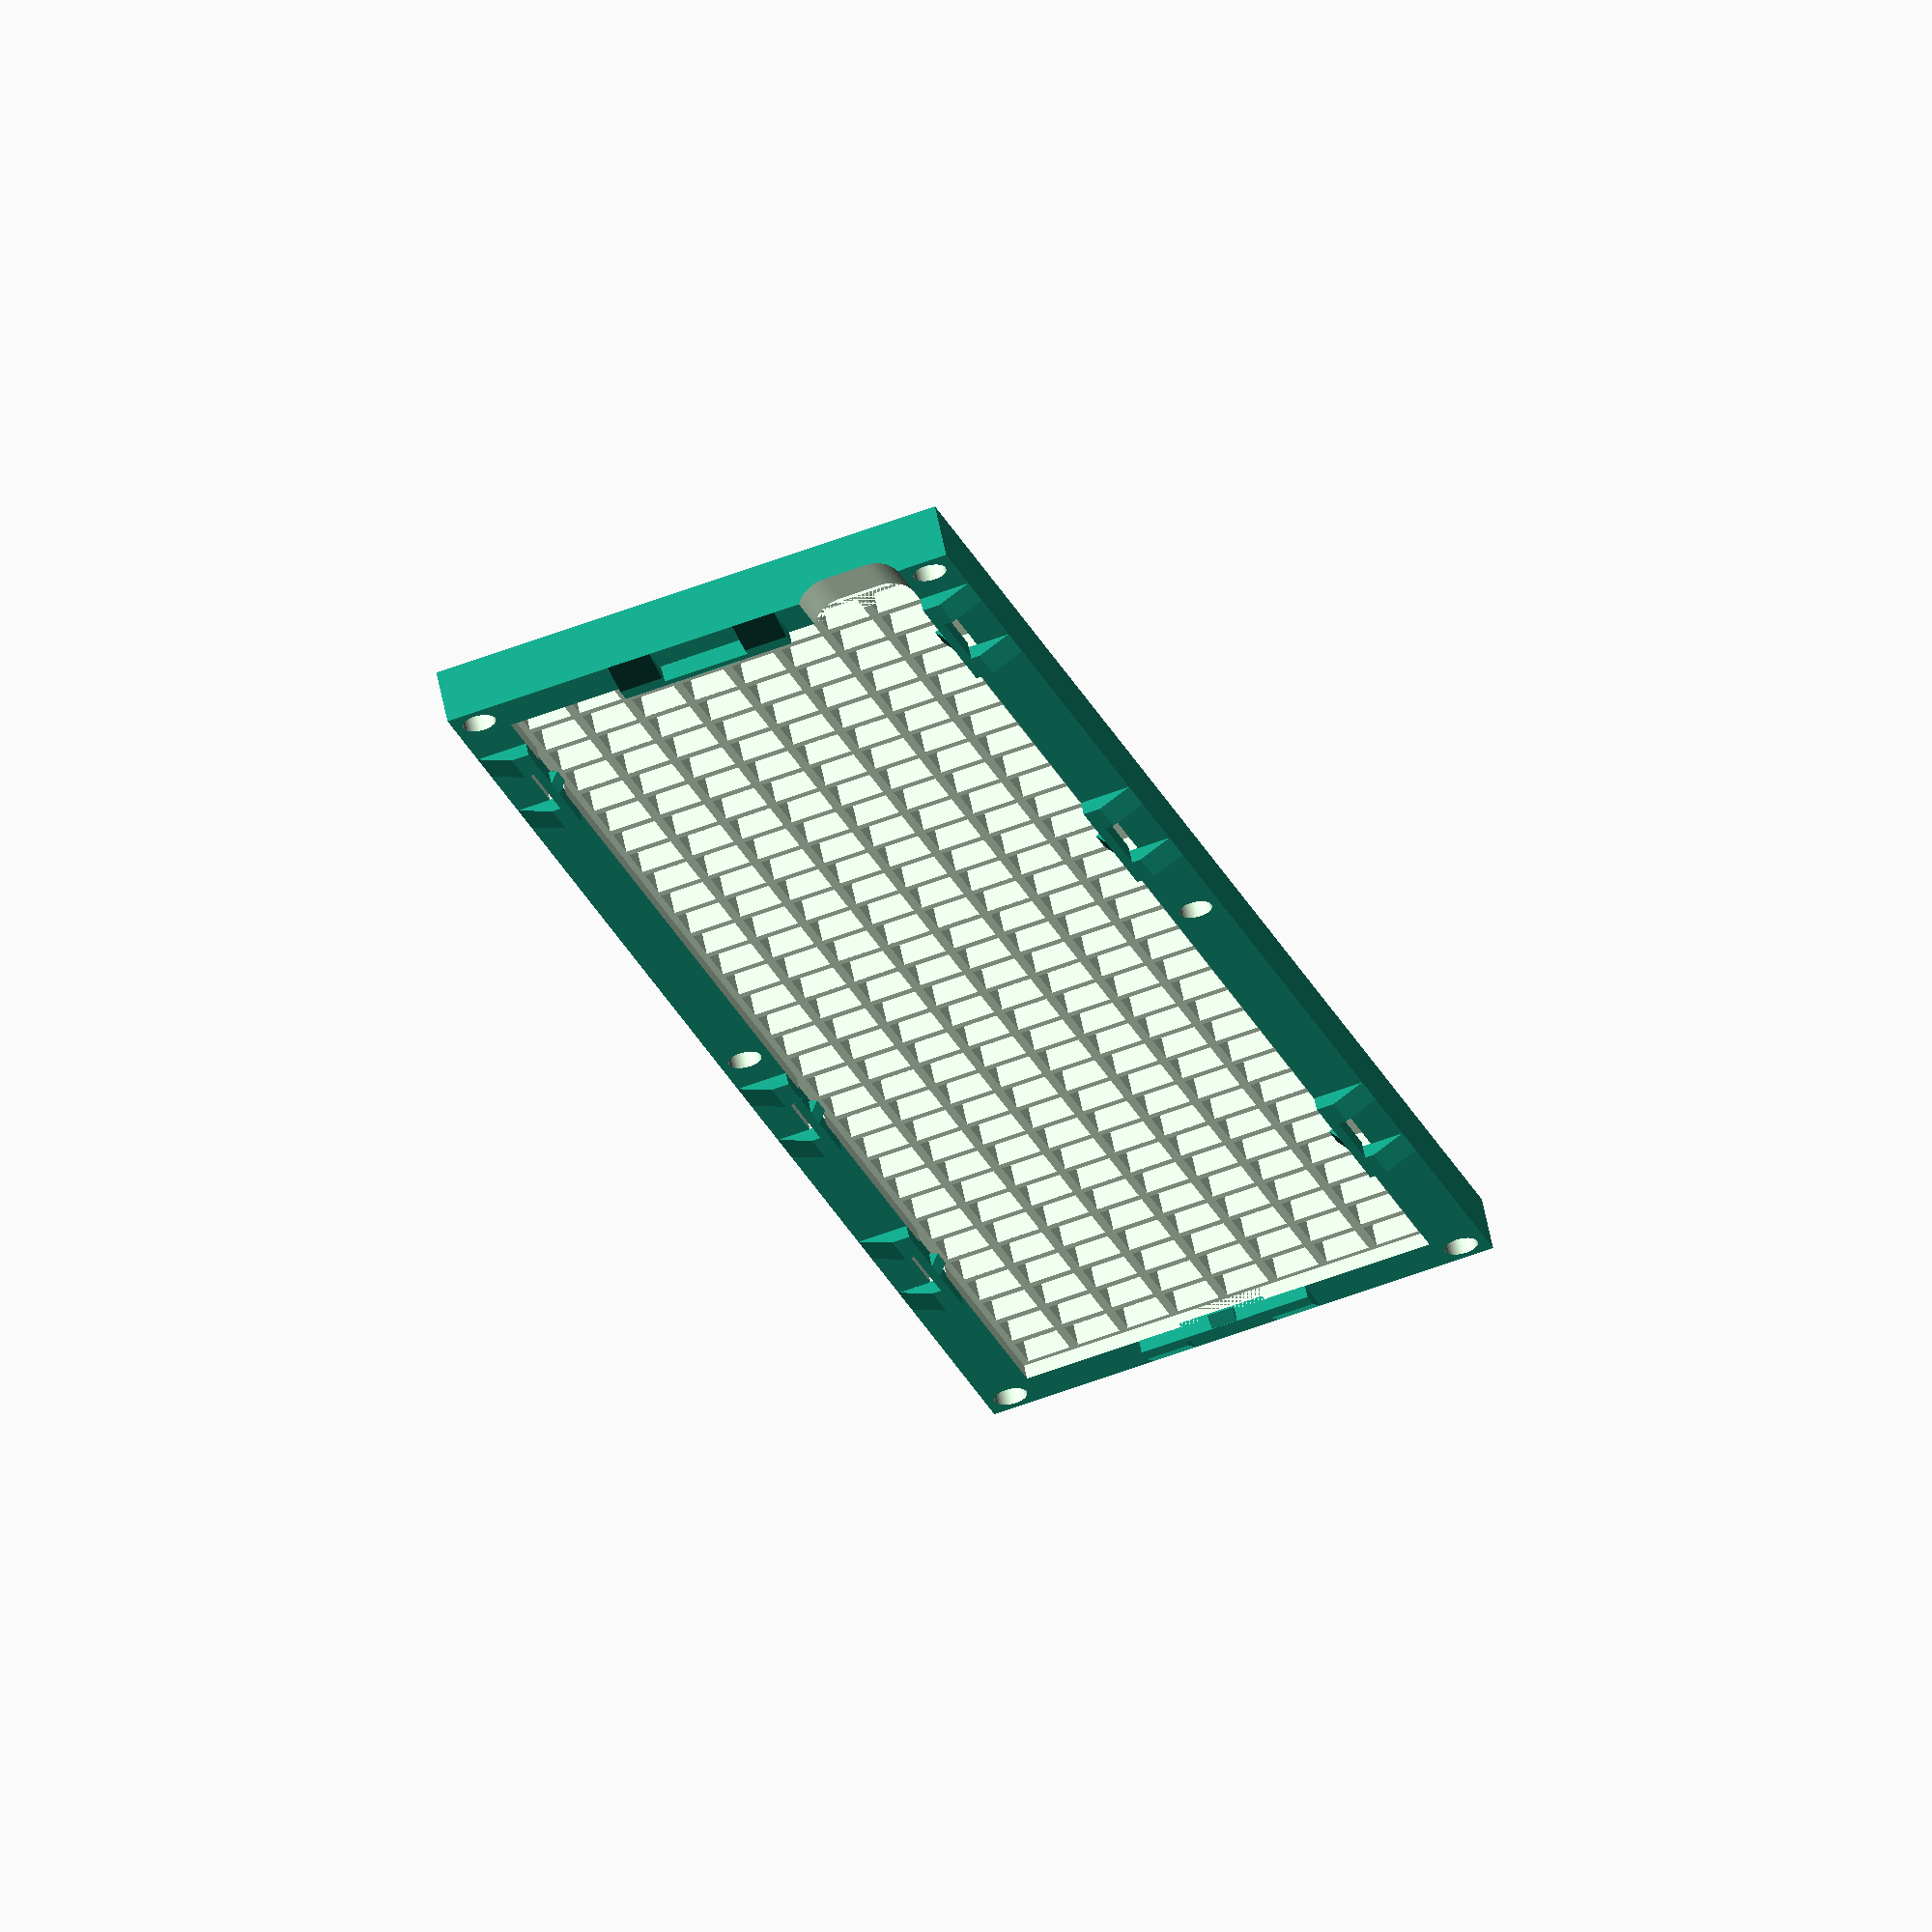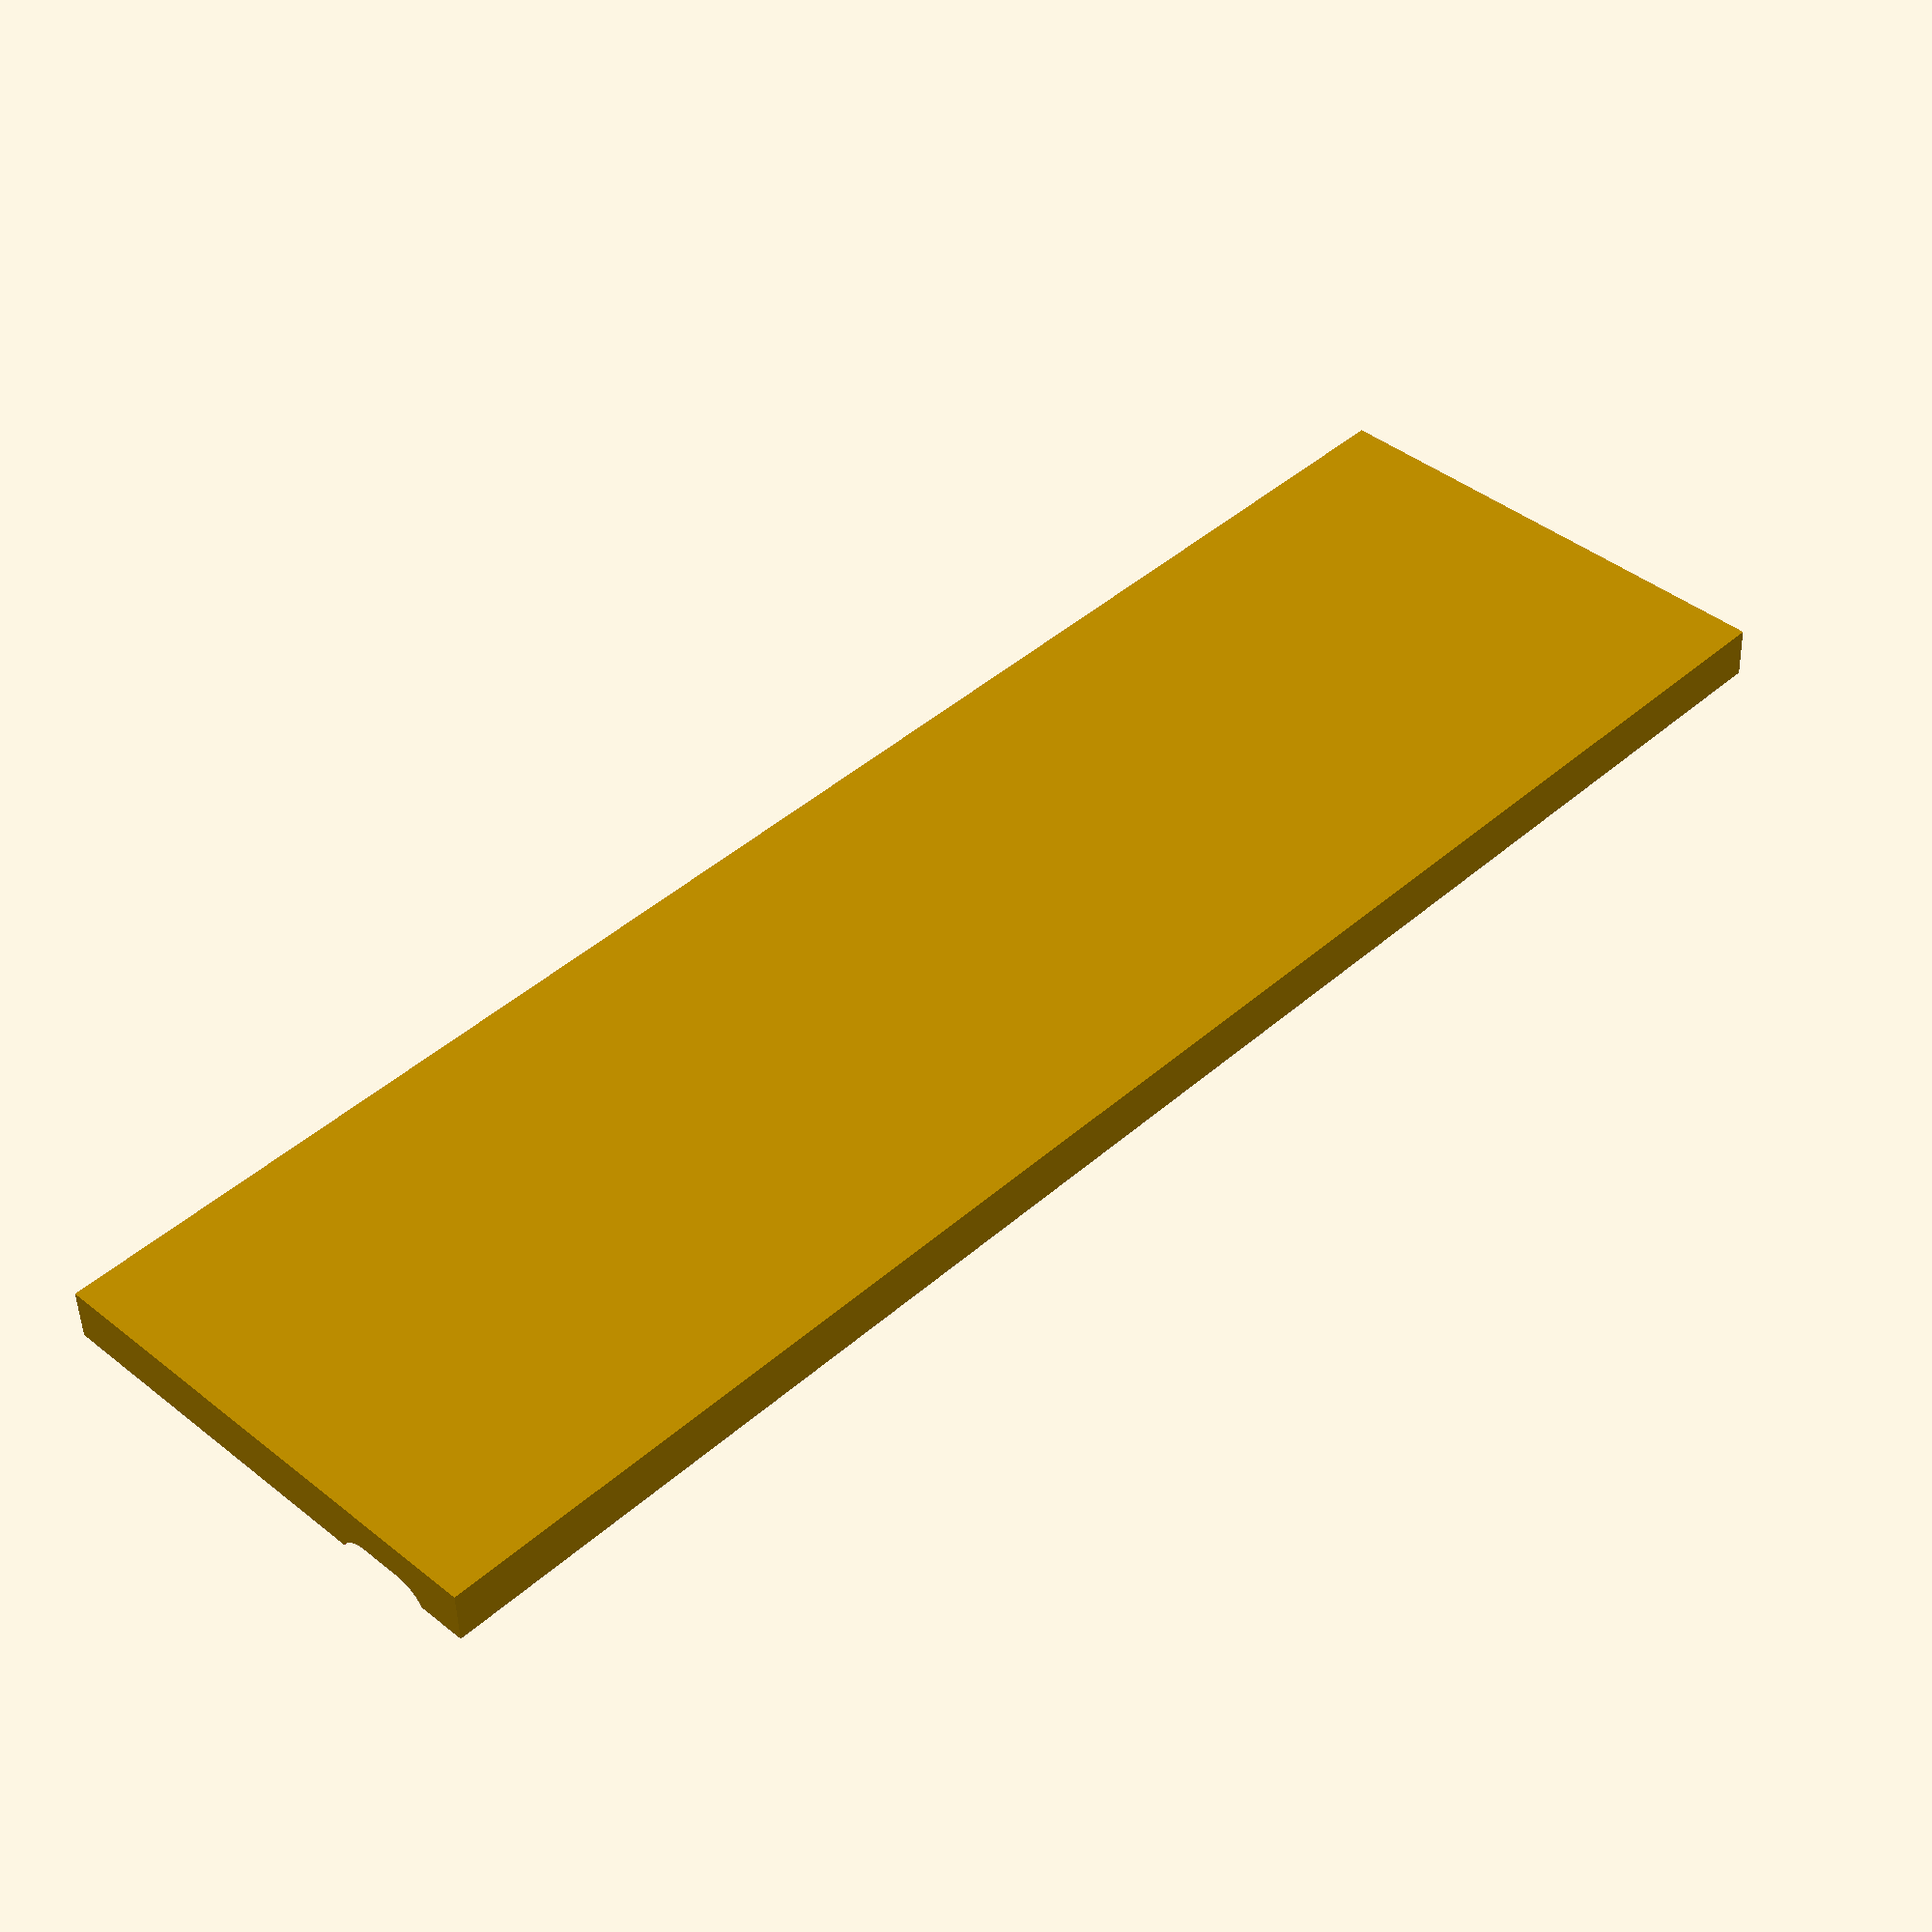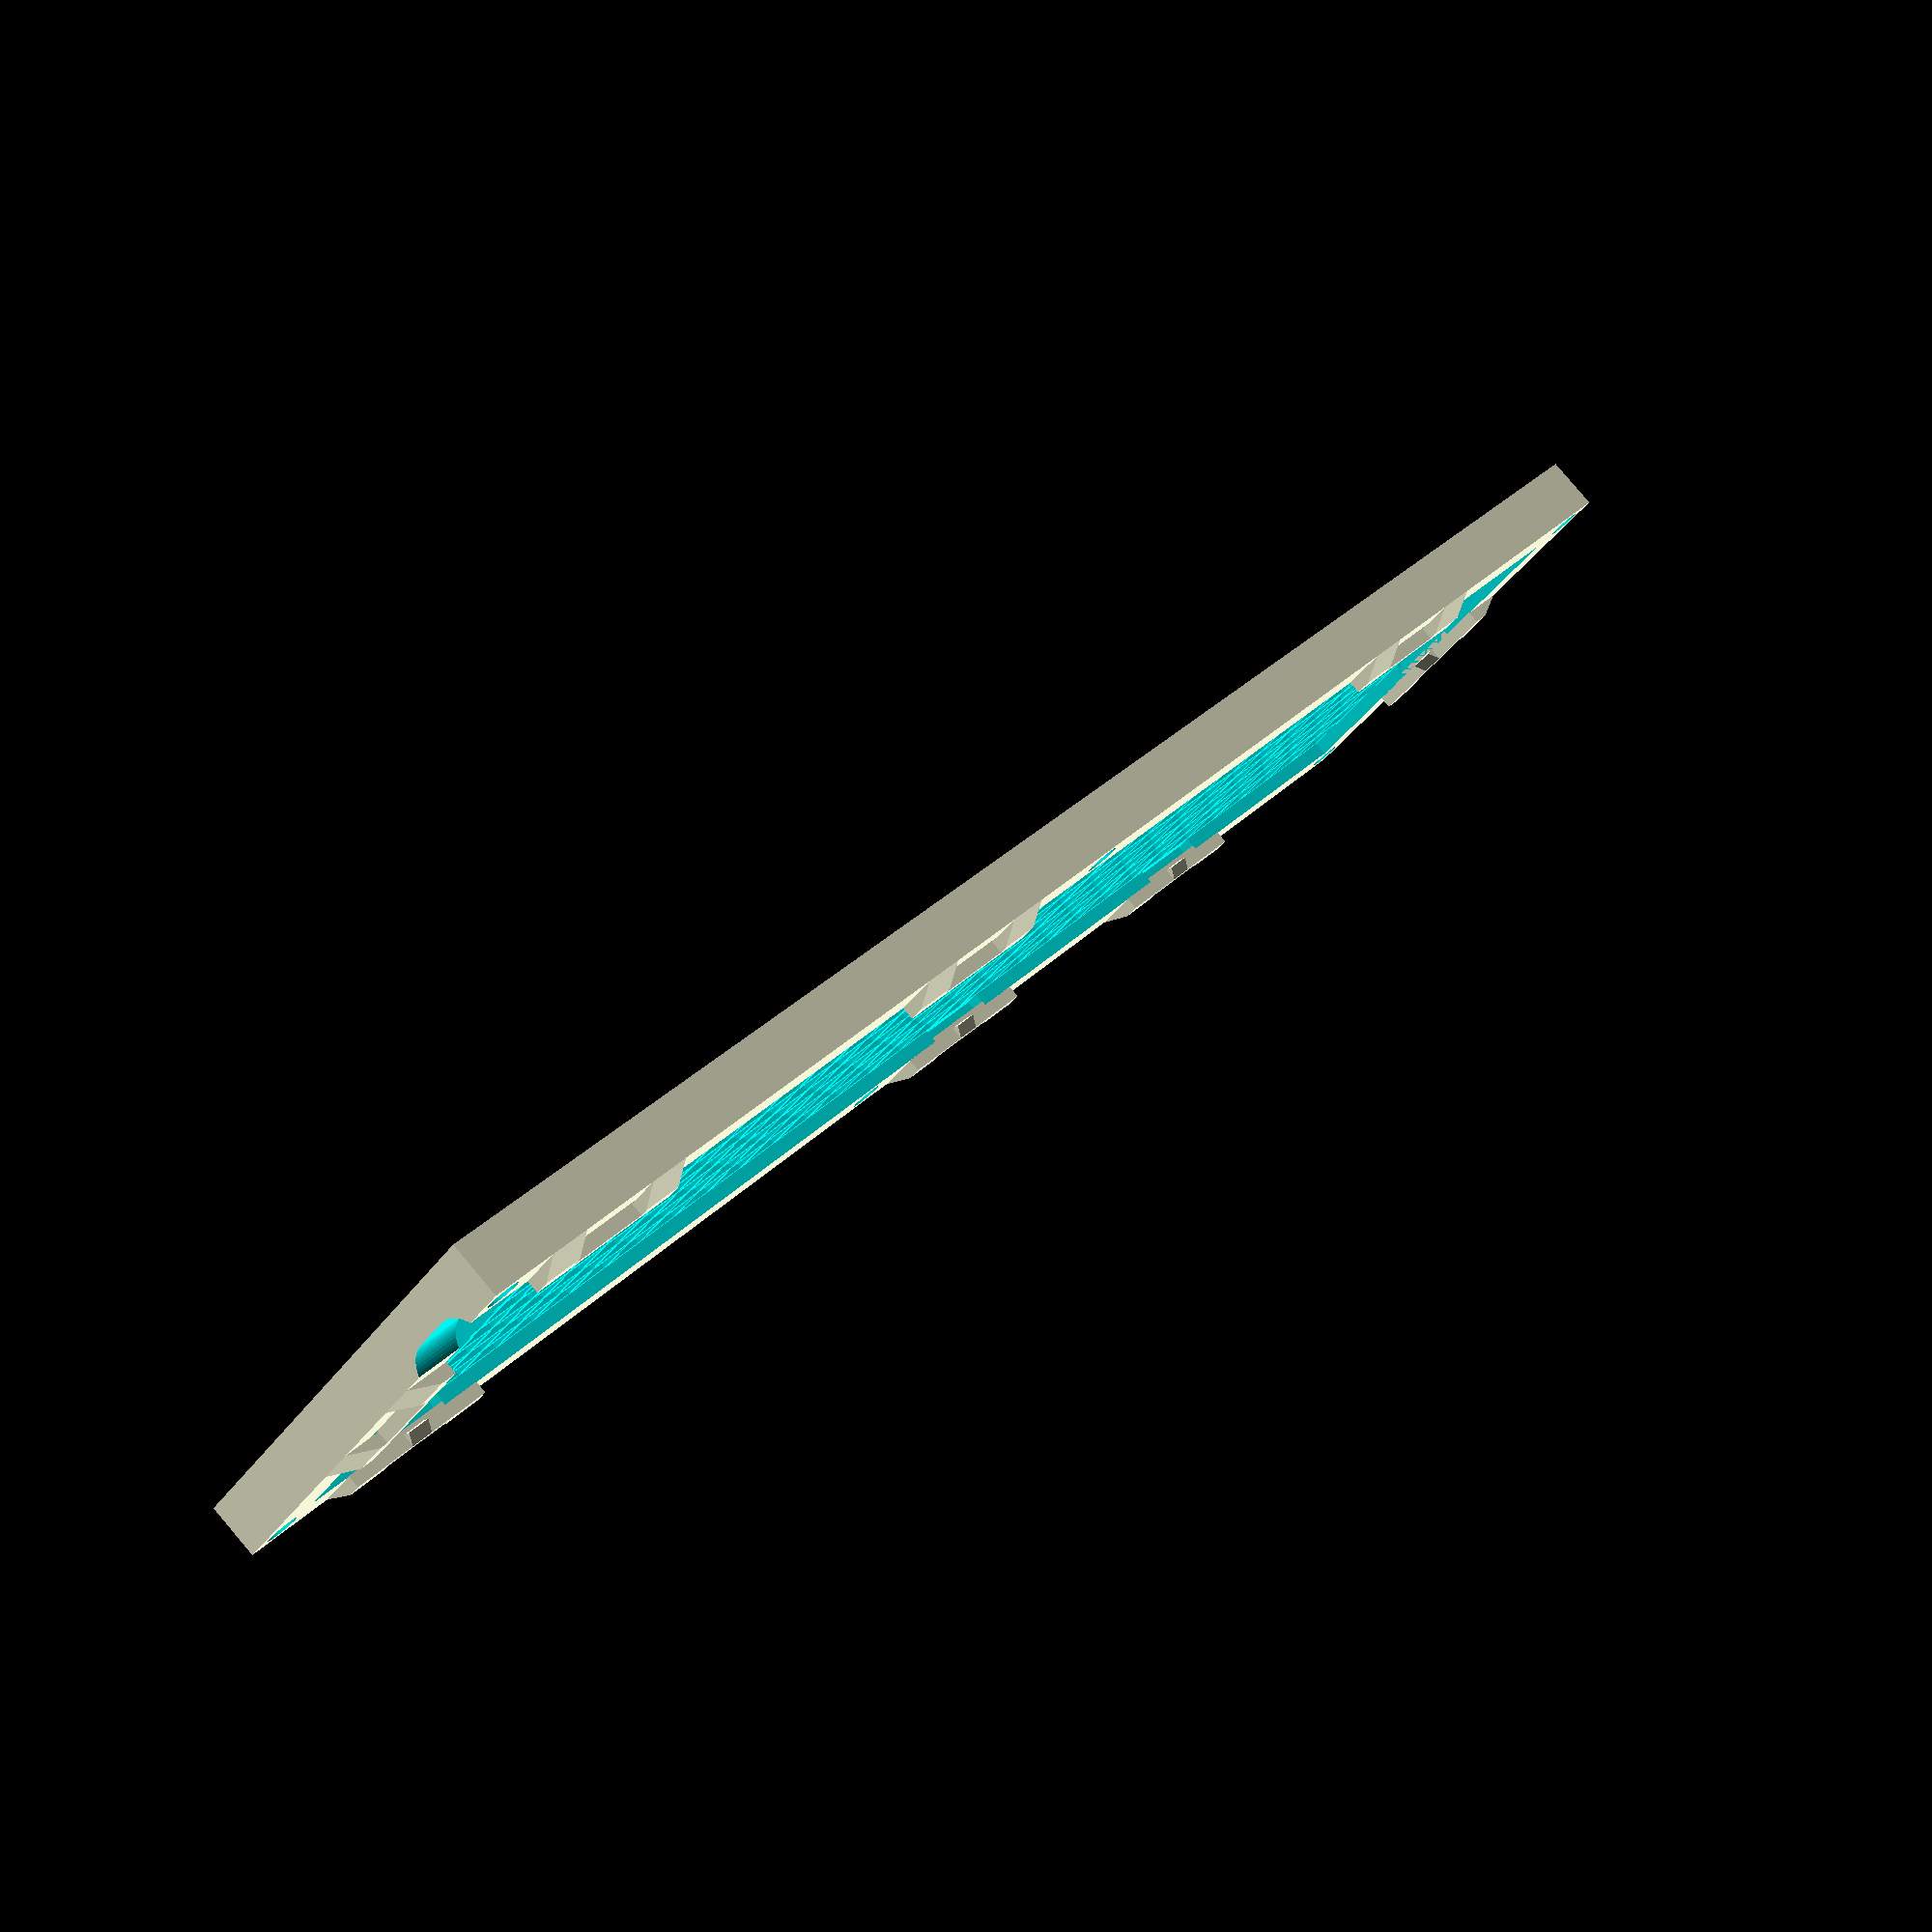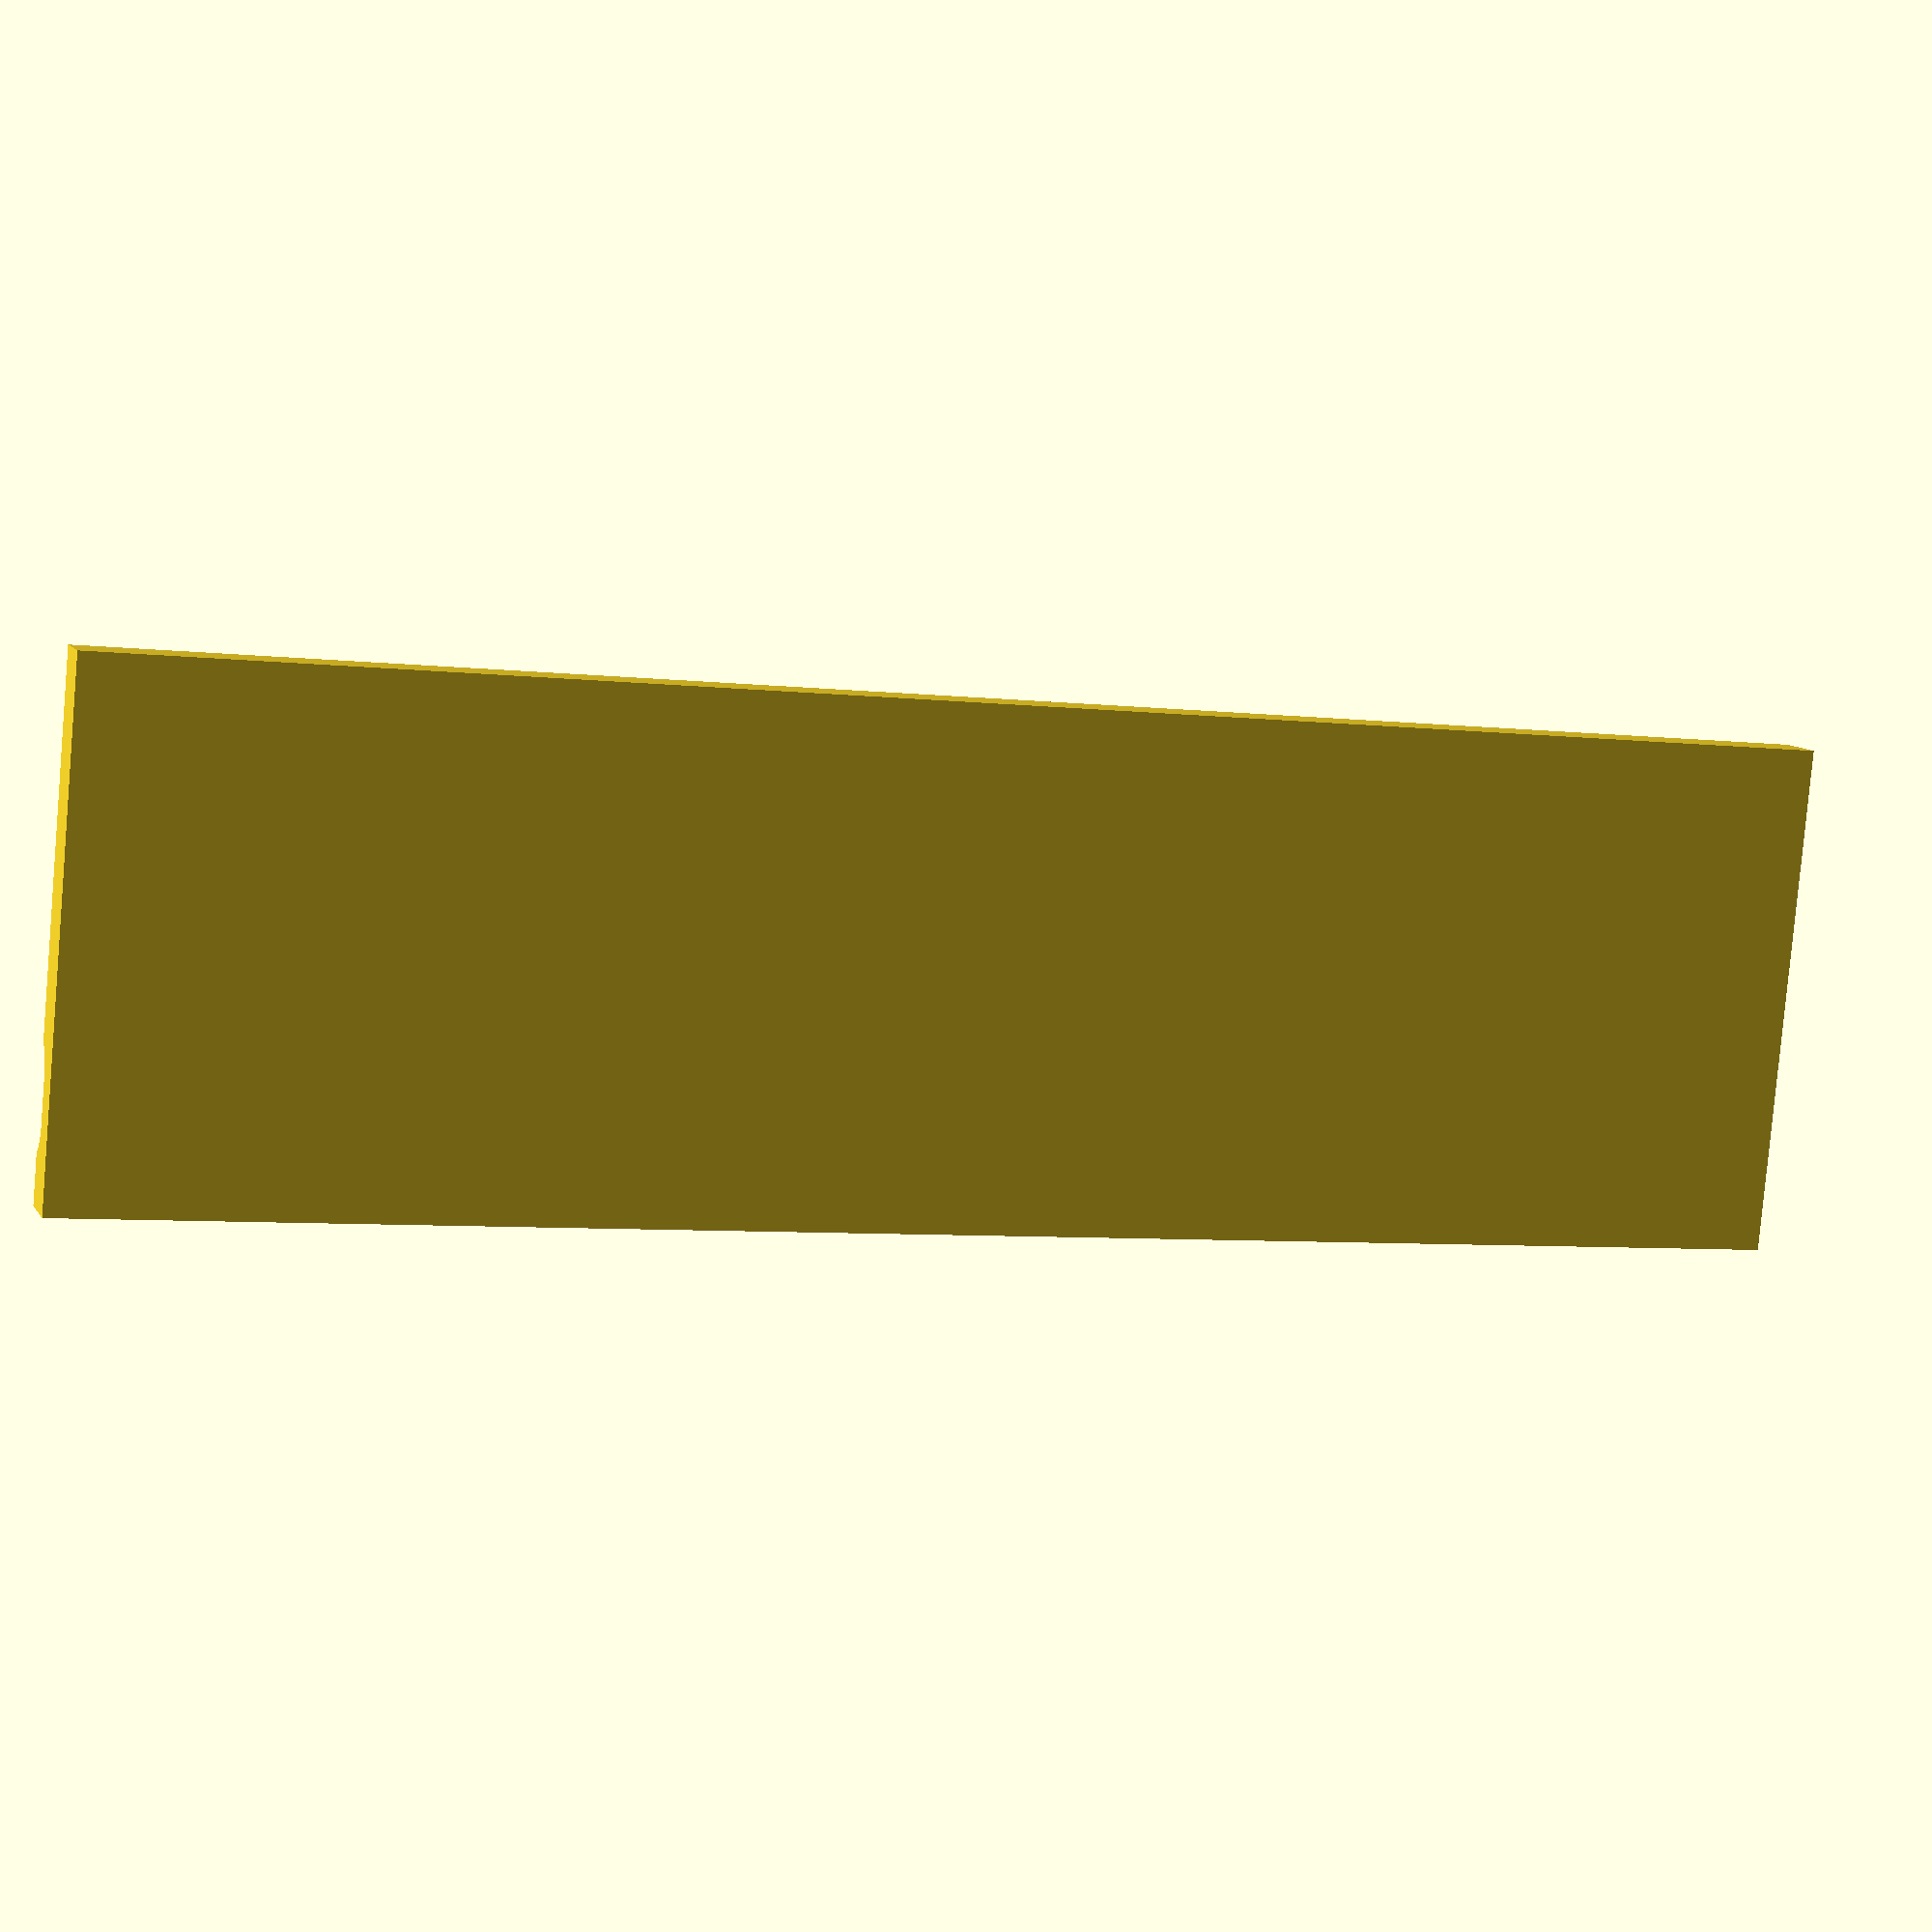
<openscad>
//=============================================================================
// pixel-badge-one-piece-diffuser.scad
//
// A single-print diffuser for the pixel badge, optionally multi-material.
//=============================================================================
// Written in 2021 by Patrick Barrett
//
// To the extent possible under law, the author(s) have dedicated all copyright
// and related and neighboring rights to this work to the public domain
// worldwide. This work is distributed without any warranty.
//
// See <http://creativecommons.org/publicdomain/zero/1.0/> for full dedication.
//=============================================================================

//=============================================================================
// dimensions
//=============================================================================

// generate pixels as seperate solid
multi_material = false;
// which part to generate (choose main if not doing multi-material)
part = "main"; // [main, pixels]

// style of frame, "thick" covers the ESP antenna. "slim" uses less plastic
frame = "thick"; // [slim, thick]

// width of frame on "thin" setting
frame_wall_thin = 2;
// width of frame on "thick" setting
frame_wall_thick = 5.8;
// thickness of translucent layer (adjust to one or two layers)
face_wall = 0.2;

// leave space for usb cable
usb_cutout = true;

// height of usb cable (also assumed radius)
usb_h = 8;
// width of usb cable
usb_w = 13;
// height of center of plug from board
usb_offset_h = 2;
// distance from center of plug to bottom edge of board
usb_offset_w = 6;

// add mounting holes
mounting_holes = true;

// diameter of mounting holes
mounting_hole_d = 3.8;
// length (depth) of mounting holes
mounting_hole_l = 3;

// thickness of wall between pixels
pixel_wall = 1;
// on-center distance between pixels
pixel_spacing_x = 6;
// on-center distance between pixels
pixel_spacing_y = 6;
// space between face of LED and face of diffuser
pixel_depth = 2.5;

// number of pixels wide
pixels_x = 32;
// number of pixels tall
pixels_y = 8;

// PCB outline, longer dimension (measured at 192.2, added space for v-score variation)
board_x = 192.5;
// PCB outline, shorter dimension
board_y = 48.5;
// PCB thickness
board_z = 1.66;

// outline of LED package (not currently used)
led_x = 3.62;
// outline of LED package (not currently used)
led_y = 2.8;
// thickness of LED from board
led_h = 1.91;

// generate clips
clips = true;
// list of clip positions along top (x, relative to board viewed from rear)
clips_top = [35, 80, 177];
// list of clip positions along bottom (x, relative to board viewed from rear)
clips_bottom = [33, 120, 180];
// list of clip positions along right (y, relative to board viewed from rear)
clips_left = [25];
// list of clip positions along left (y, relative to board viewed from rear)
clips_right = [25];

// width of connected part of clip
clip_foot_width = 5;
// depth of the non-sloped part of the foot 
clip_foot_sholder = 2;
// width of flexible bridge
clip_bridge_width = 10;
// thickness of flexible bridge
clip_bridge_thickness = 1;
// a bridge for the bridge, this is a straight section below the clip
// to allow for proper bridging
clip_support_bridge_height = 0.5;

// width of tab (along board)
clip_tab_width = 3;
// overall height of tab
clip_tab_height = 1.5;
// overall protrusion distance of tab at tip
clip_tab_depth = 1;
// horizontal flat at base of tab
clip_tab_flat_depth = 0.2;
// upward angle on underside of tab to account for droop
clip_tab_underside_angle = 15;

clip_tab_tip_height = (clip_tab_depth - clip_tab_flat_depth)
                      * tan(clip_tab_underside_angle);

pixel_x = pixel_spacing_x - pixel_wall;
pixel_y = pixel_spacing_y - pixel_wall;

frame_wall = frame == "thick" ? frame_wall_thick : frame_wall_thin;

// pixel depth, inner face to board
pixel_board_depth = pixel_depth + led_h;

// overall height of pixel wall from bottom
pixel_h = pixel_board_depth+face_wall;

body_x = (frame_wall * 2) + board_x;
body_y = (frame_wall * 2) + board_y;
body_z = face_wall + pixel_board_depth + board_z;

// offset to align pixel grid (assumes LEDs are centered on board)
pixel_offset_x = abs((body_x - (pixels_x * pixel_spacing_x)) / 2);
pixel_offset_y = abs((body_y - (pixels_y * pixel_spacing_y)) / 2);

$fn=60;

abit = 0.05;
alot = 1000;

// checks

if (mounting_holes) {
    assert(mounting_hole_d < frame_wall,
           "holes in frame can't be larger than frame");
}

//=============================================================================
// modules
//=============================================================================

// a positive of the shape of an individual pixel
//
// edit this to change the shape of individual pixels
// should be in positive octant only (ie. not centered)
module pixel(h) {
    cube([pixel_x,pixel_y,h]);
}

// a positive grid of pixels
module pixel_grid(h) {
    translate([pixel_wall/2, pixel_wall/2, 0])
    for(x = [0:31]) {
        for(y = [0:7]) {
            translate([pixel_spacing_x * x, pixel_spacing_y * y, 0])
            pixel(h);
        }
    }
}

module usb_cut() {
    translate([0,usb_h/2-usb_w/2,0])
    rotate([0,90,0])
    hull() {
      translate([0,usb_w-usb_h,0])
      cylinder(d = usb_h, h = frame_wall*2); 
      cylinder(d = usb_h, h = frame_wall*2);  
    }
}

// board clip
//
// clip faces toward -y
// board edge at y=0
// board surface ad z=0
// centered at x=0
module clip() {
    // left leg
    translate([-clip_foot_width - clip_bridge_width/2,0,0])
    hull() {
        translate([0,0,clip_tab_height-abit])
        cube([clip_foot_width, clip_foot_sholder, abit]);
        cube([clip_foot_width, frame_wall, abit]);
    }

    // right leg
    translate([clip_bridge_width/2,0,0])
    hull() {
        translate([0,0,clip_tab_height-abit])
        cube([clip_foot_width, clip_foot_sholder, abit]);
        cube([clip_foot_width, frame_wall, abit]);
    }

    //bridge (incl negative support bridge)
    translate([-clip_bridge_width/2,0,-clip_support_bridge_height])
    cube([clip_bridge_width,
          clip_bridge_thickness,
          clip_tab_height+clip_support_bridge_height
    ]);

    //tab
    translate([clip_tab_width/2,0,0])
    rotate([90,0,-90])
    linear_extrude(clip_tab_width)
    polygon(points = [
        [0,0],
        [clip_tab_flat_depth,0],
        [clip_tab_depth,clip_tab_tip_height],
        [0,clip_tab_height] 
    ]);
}

module clip_subtract() {
    translate([-10/2,0,-board_z])
    cube([10,2,board_z+(abit*2)]);
}

//=============================================================================
// main soilds
//=============================================================================

module main() {
    union() {
        difference() {
            // body outline
            cube([body_x, body_y, body_z]);
            
            // board cutout
            translate([frame_wall, frame_wall, pixel_h])
            cube([board_x, board_y, body_z]);
            // ^ z = body_z to ensure cut-through
            
            pixel_cut_height = multi_material ? -abit : face_wall;
            
            // pixel cutouts
            translate([pixel_offset_x, pixel_offset_y, pixel_cut_height])
            pixel_grid(body_z);
            
            // mounting holes
            if(mounting_holes) {
                hole_offset_x = frame_wall/2;
                hole_space_x = body_x - frame_wall;
                hole_offset_y = frame_wall/2;
                hole_space_y = body_y - frame_wall;
                hole_offset_z = body_z-mounting_hole_l+abit;
                
                echo("hole spacing", hole_space_x, hole_space_y); 
                
                for(x = [0:0.5:1]) {
                    for(y = [0:1]) {
                        translate([
                            hole_space_x * x + hole_offset_x,
                            hole_space_y * y + hole_offset_y,
                            hole_offset_z])
                        cylinder(d = mounting_hole_d, h = mounting_hole_l);
                    }
                }
            }
            
            if (usb_cutout) {
                translate([body_x - frame_wall,
                           frame_wall + usb_offset_w,
                           body_z + usb_offset_h])
                usb_cut();
            }
            // clip voids
            for (clip = clips_top) {
                translate([clip + frame_wall,
                           frame_wall + board_y - abit,
                           body_z])
                clip_subtract();
            }
            for (clip = clips_bottom) {
                translate([clip + frame_wall, frame_wall, body_z - abit])
                rotate([0,0,180])
                clip_subtract();
            }
            for (clip = clips_left) {
                translate([frame_wall, clip + frame_wall, body_z - abit])
                rotate([0,0,90])
                clip_subtract();
            }
            for (clip = clips_right) {
                translate([frame_wall + board_x,
                           clip + frame_wall,
                           body_z - abit])
                rotate([0,0,270])
                clip_subtract();
            }
        }
        
        // clips
        for (clip = clips_top) {
            translate([clip + frame_wall, frame_wall + board_y, body_z - abit])
            clip();
        }
        for (clip = clips_bottom) {
            translate([clip + frame_wall, frame_wall, body_z - abit])
            rotate([0,0,180])
            clip();
        }
        for (clip = clips_left) {
            translate([frame_wall, clip + frame_wall, body_z - abit])
            rotate([0,0,90])
            clip();
        }
        for (clip = clips_right) {
            translate([frame_wall + board_x, clip + frame_wall, body_z - abit])
            rotate([0,0,270])
            clip();
        }
    }
}

module pixel_faces() {
    if (multi_material) {
        translate([pixel_offset_x, pixel_offset_y, 0])
        pixel_grid(face_wall);
    }
}

if(part == "pixels") {
    pixel_faces();
} else {
    main();
}
</openscad>
<views>
elev=117.3 azim=72.1 roll=191.6 proj=o view=wireframe
elev=227.4 azim=225.6 roll=358.4 proj=p view=wireframe
elev=276.1 azim=219.5 roll=319.7 proj=p view=wireframe
elev=170.3 azim=174.7 roll=19.1 proj=p view=solid
</views>
